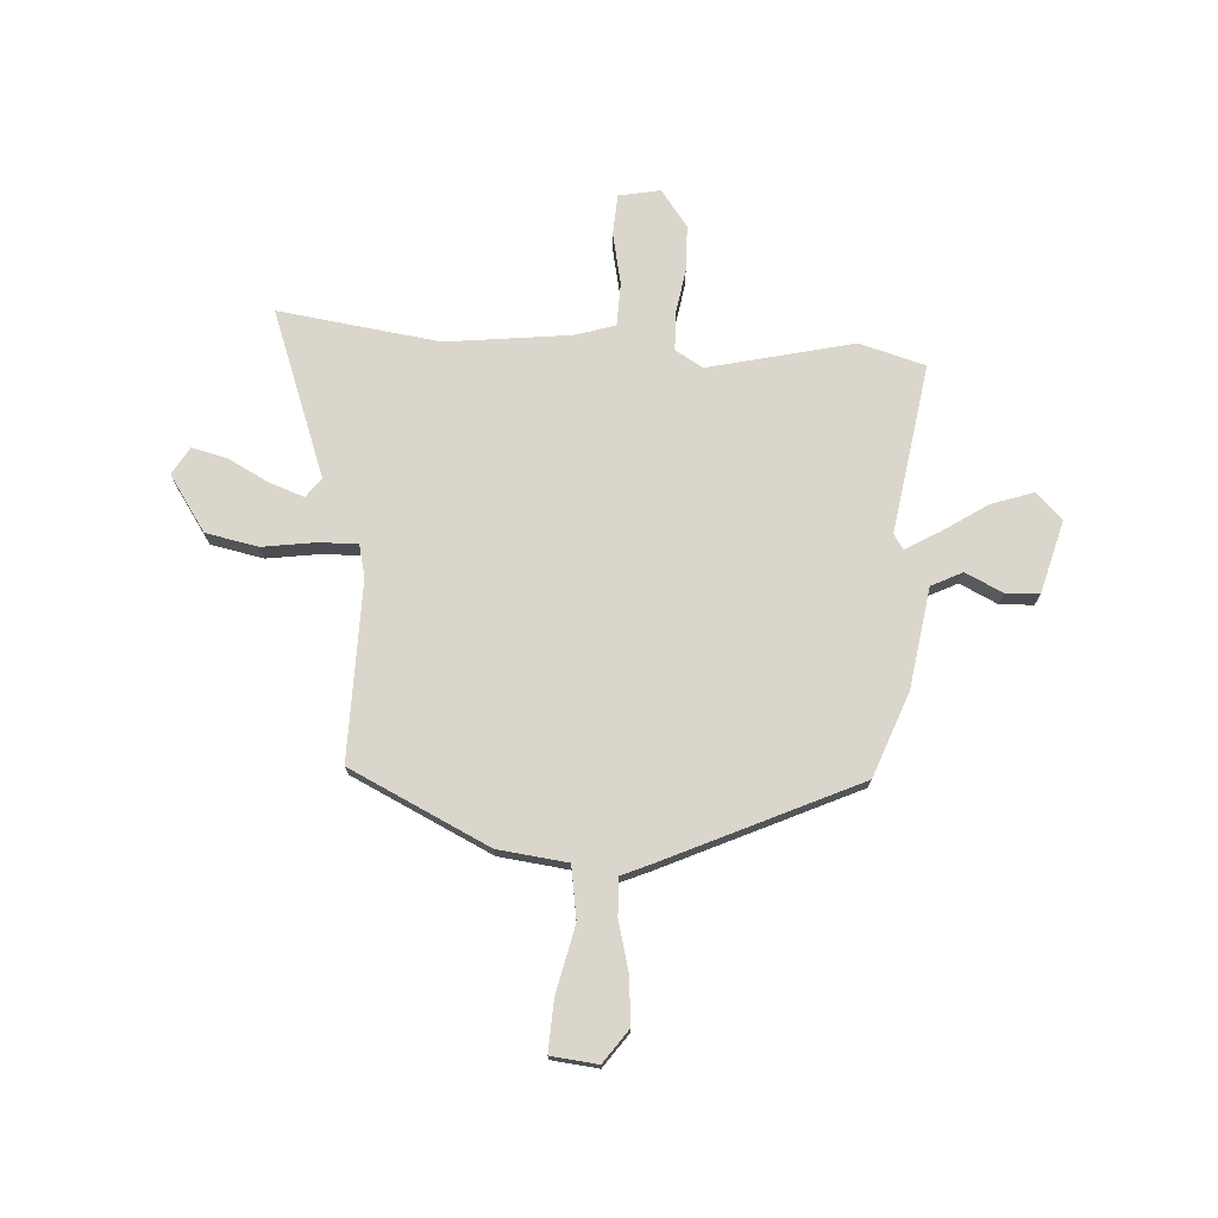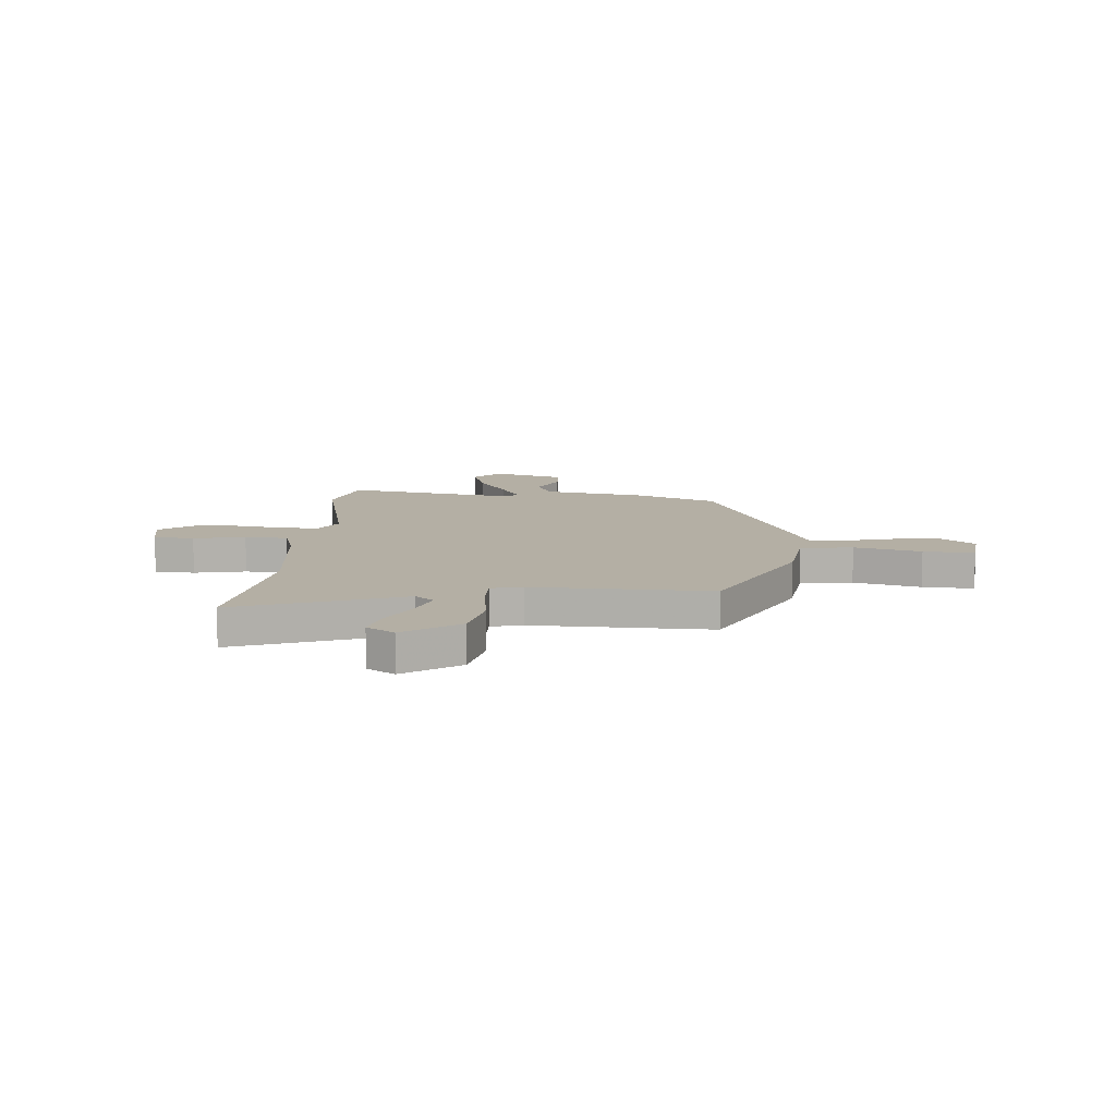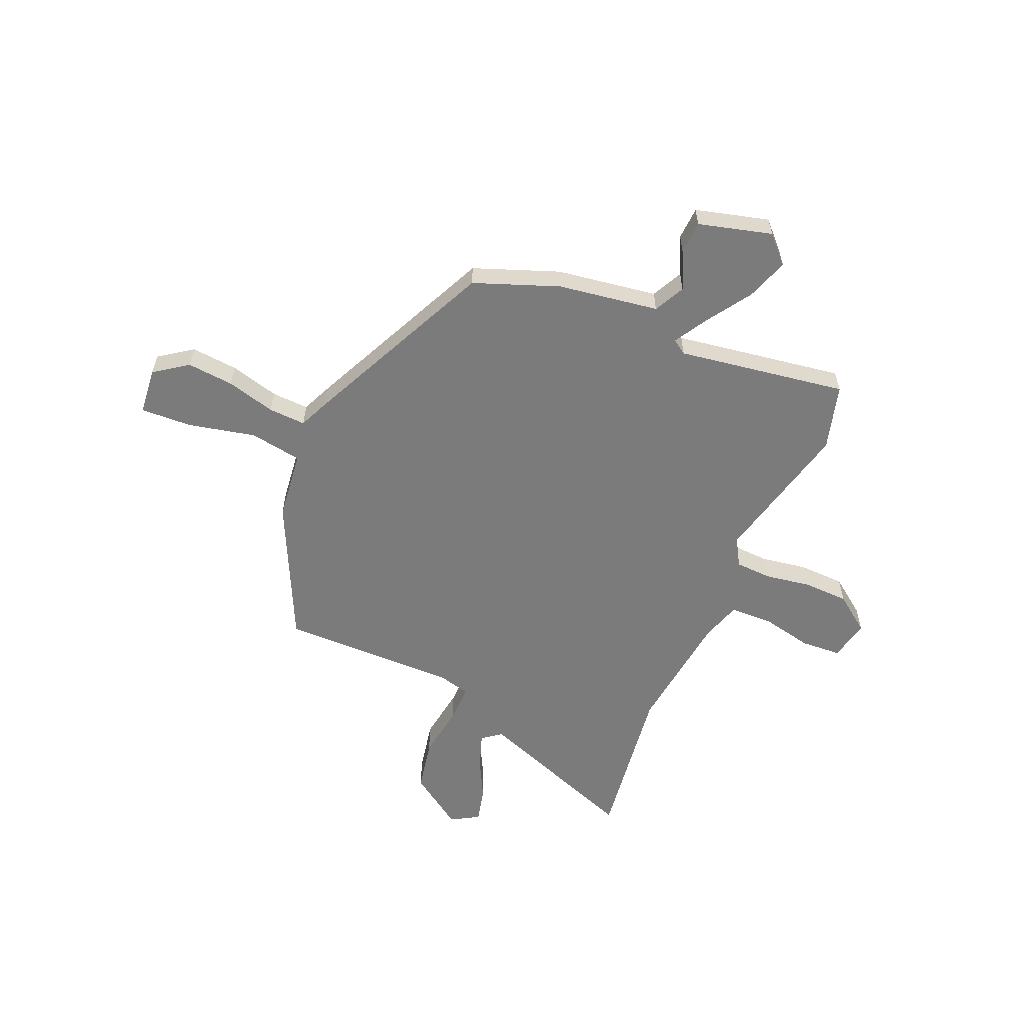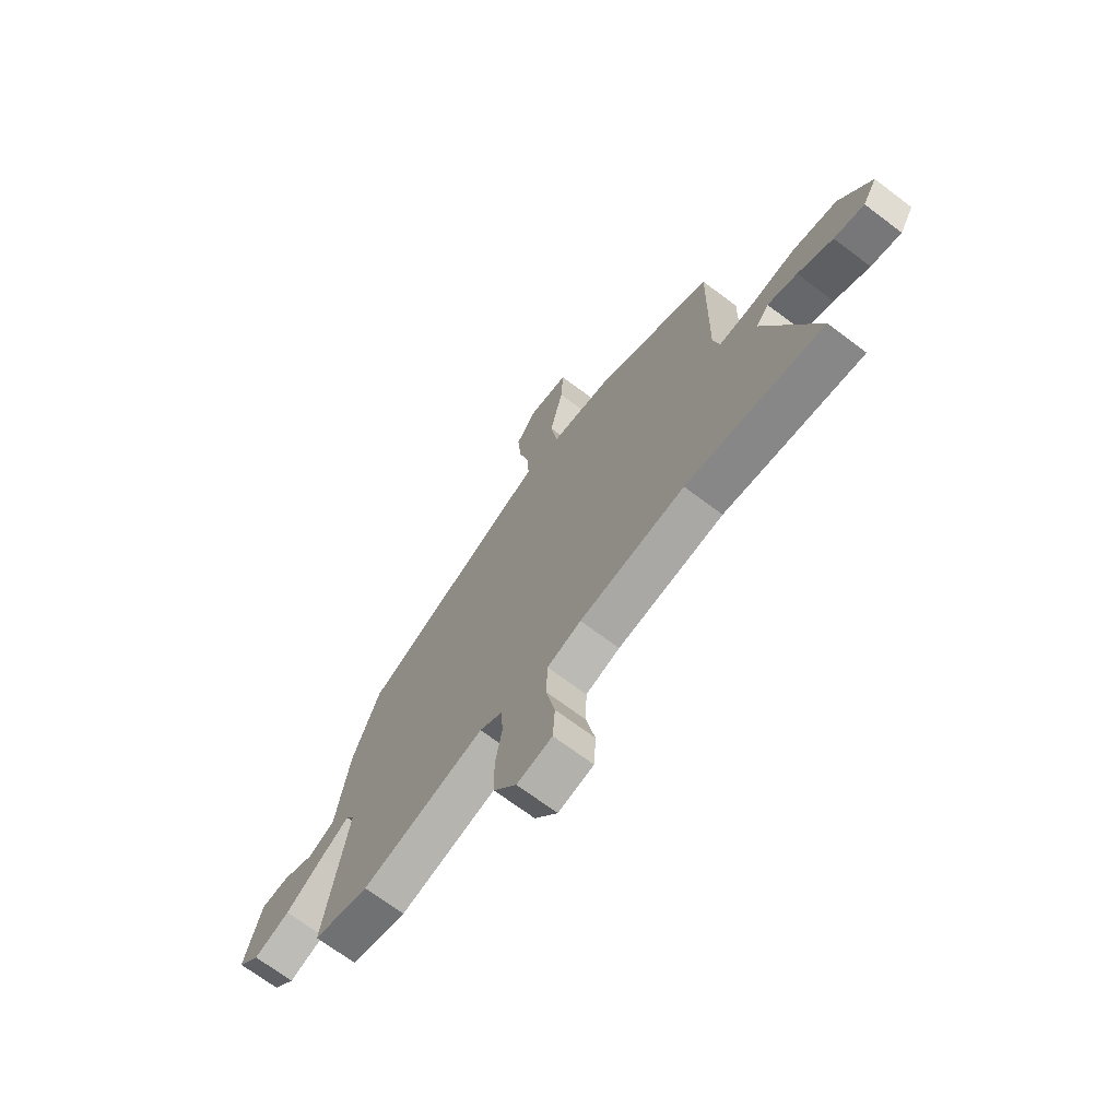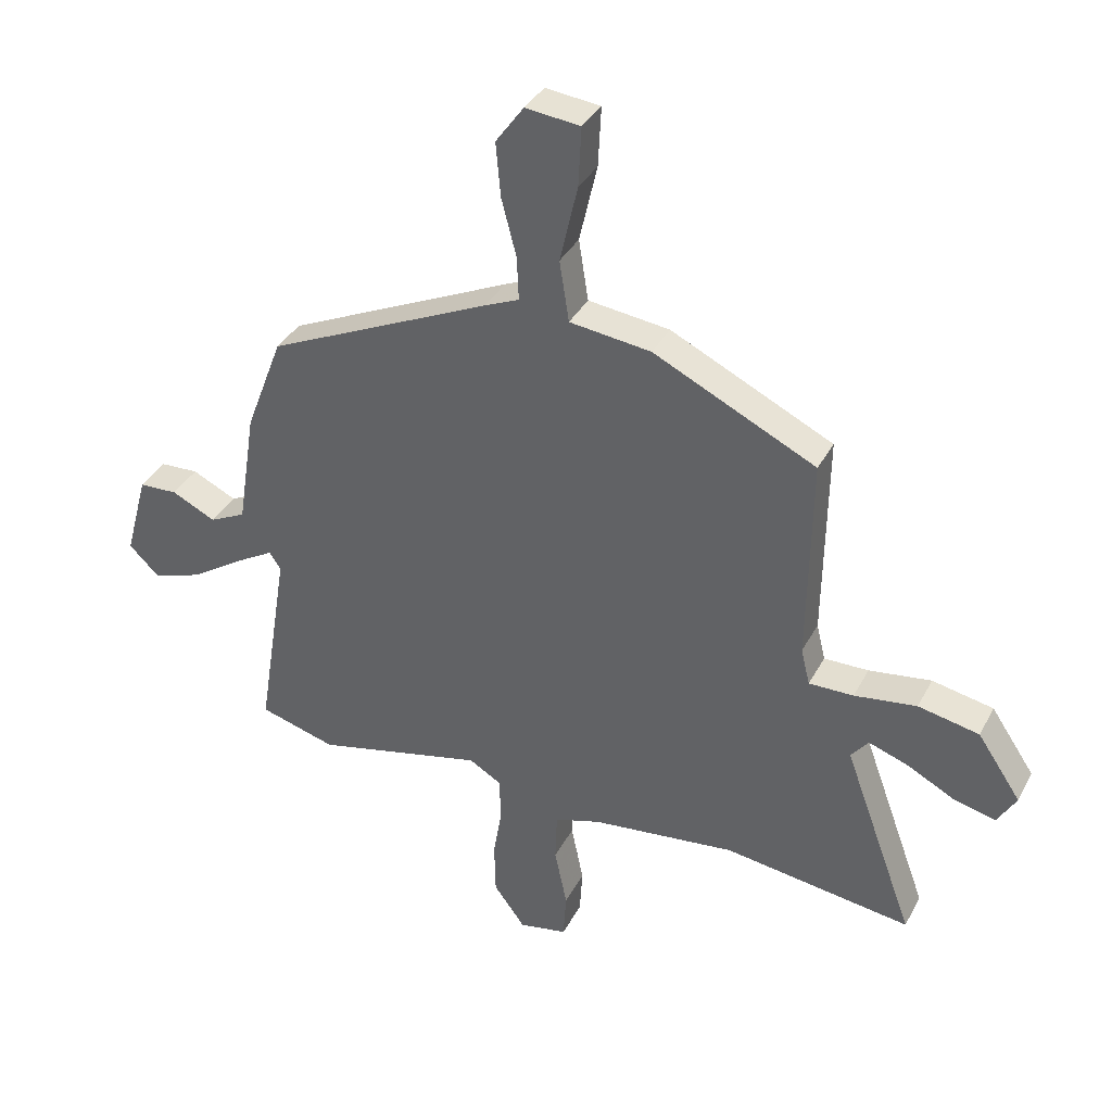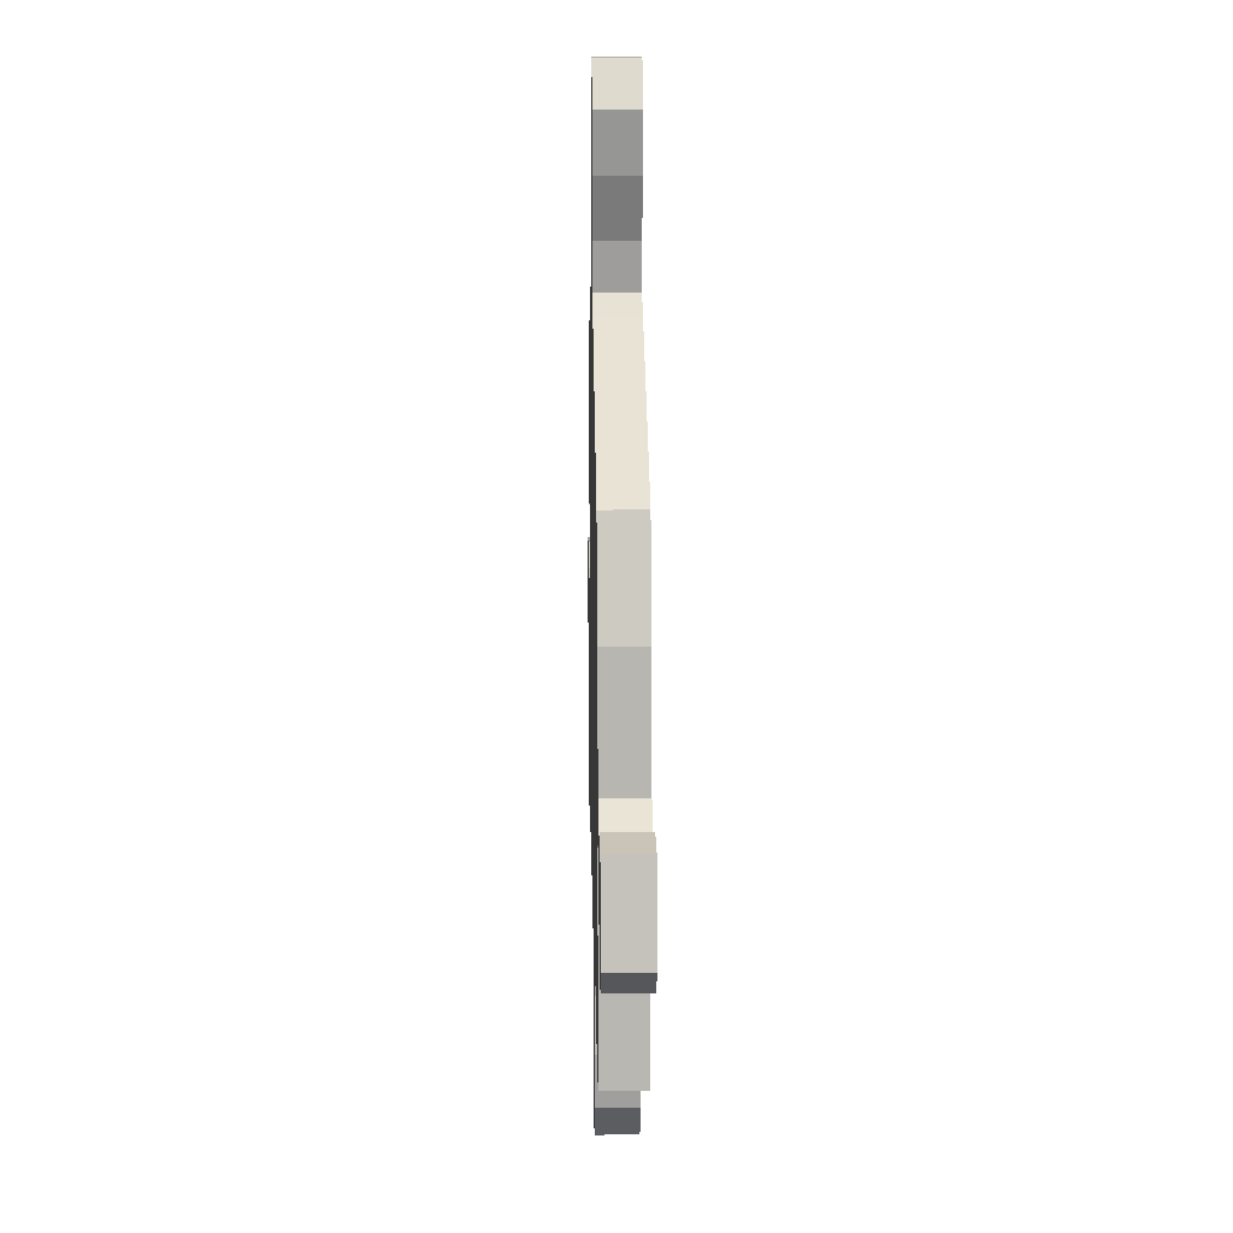
<metadata>
{"format":"obj","ext":"obj","renderer":"f3d","projection":"perspective","resolution":1024,"background":"white","views":[{"elev":73.7,"azim":3.4,"up":"+Y"},{"elev":11.3,"azim":-85.2,"up":"+Y"},{"elev":-58.5,"azim":66.6,"up":"+Y"},{"elev":-69.6,"azim":-127.1,"up":"+Z"},{"elev":36.3,"azim":-155.0,"up":"+Z"},{"elev":17.4,"azim":88.9,"up":"+Z"}]}
</metadata>
<code>
v 0.552 0.07 -0.485
v 0.423 0.07 -0.522
v 0.139 0.07 -0.456
v 0.085 0.07 -0.488
v 0.082 0.07 -0.559
v 0.097 0.07 -0.649
v 0.095 0.07 -0.739
v 0.042 0.07 -0.811
v -0.039 0.07 -0.795
v -0.044 0.07 -0.716
v -0.023 0.07 -0.615
v -0.026 0.07 -0.531
v -0.104 0.07 -0.507
v -0.347 0.07 -0.479
v -0.663 0.07 -0.523
v -0.544 0.07 -0.198
v -0.573 0.07 -0.161
v -0.641 0.07 -0.185
v -0.721 0.07 -0.227
v -0.79 0.07 -0.244
v -0.822 0.07 -0.19
v -0.749 0.07 -0.082
v -0.646 0.07 -0.061
v -0.541 0.07 -0.076
v -0.466 0.07 -0.077
v -0.451 0.07 -0.015
v -0.456 0.07 0.334
v -0.183 0.07 0.466
v -0.046 0.07 0.483
v -0.03 0.07 0.586
v -0.06 0.07 0.717
v -0.065 0.07 0.817
v 0.027 0.07 0.827
v 0.074 0.07 0.762
v 0.066 0.07 0.67
v 0.041 0.07 0.574
v 0.038 0.07 0.501
v 0.096 0.07 0.476
v 0.473 0.07 0.303
v 0.536 0.07 0.138
v 0.567 0.07 -0.059
v 0.628 0.07 -0.089
v 0.702 0.07 -0.053
v 0.767 0.07 -0.056
v 0.806 0.07 -0.199
v 0.755 0.07 -0.249
v 0.672 0.07 -0.221
v 0.585 0.07 -0.164
v 0.518 0.07 -0.125
v 0.499 0.07 -0.154
v 0.552 0 -0.485
v 0.423 0 -0.522
v 0.139 0 -0.456
v 0.085 0 -0.488
v 0.082 0 -0.559
v 0.097 0 -0.649
v 0.095 0 -0.739
v 0.042 0 -0.811
v -0.039 0 -0.795
v -0.044 0 -0.716
v -0.023 0 -0.615
v -0.026 0 -0.531
v -0.104 0 -0.507
v -0.347 0 -0.479
v -0.663 0 -0.523
v -0.544 0 -0.198
v -0.573 0 -0.161
v -0.641 0 -0.185
v -0.721 0 -0.227
v -0.79 0 -0.244
v -0.822 0 -0.19
v -0.749 0 -0.082
v -0.646 0 -0.061
v -0.541 0 -0.076
v -0.466 0 -0.077
v -0.451 0 -0.015
v -0.456 0 0.334
v -0.183 0 0.466
v -0.046 0 0.483
v -0.03 0 0.586
v -0.06 0 0.717
v -0.065 0 0.817
v 0.027 0 0.827
v 0.074 0 0.762
v 0.066 0 0.67
v 0.041 0 0.574
v 0.038 0 0.501
v 0.096 0 0.476
v 0.473 0 0.303
v 0.536 0 0.138
v 0.567 0 -0.059
v 0.628 0 -0.089
v 0.702 0 -0.053
v 0.767 0 -0.056
v 0.806 0 -0.199
v 0.755 0 -0.249
v 0.672 0 -0.221
v 0.585 0 -0.164
v 0.518 0 -0.125
v 0.499 0 -0.154
f 46 47 48
f 45 46 48
f 44 45 48
f 43 44 48
f 42 43 48
f 41 42 48 49
f 40 41 49
f 39 40 49
f 38 39 49
f 37 38 49
f 34 35 36
f 33 34 36
f 32 33 36
f 31 32 36
f 30 31 36
f 29 30 36 37
f 26 27 28 29
f 37 49 50
f 29 37 50
f 26 29 50
f 25 26 50
f 22 23 24
f 21 22 24
f 20 21 24
f 19 20 24
f 18 19 24
f 17 18 24 25
f 14 15 16
f 13 14 16
f 17 25 50
f 16 17 50
f 13 16 50
f 12 13 50
f 9 10 11
f 8 9 11
f 7 8 11
f 6 7 11
f 5 6 11
f 4 5 11 12
f 50 1 2 3
f 3 4 12 50
f 98 97 96
f 98 96 95
f 98 95 94
f 98 94 93
f 98 93 92
f 99 98 92 91
f 99 91 90
f 99 90 89
f 99 89 88
f 99 88 87
f 86 85 84
f 86 84 83
f 86 83 82
f 86 82 81
f 86 81 80
f 87 86 80 79
f 79 78 77 76
f 100 99 87
f 100 87 79
f 100 79 76
f 100 76 75
f 74 73 72
f 74 72 71
f 74 71 70
f 74 70 69
f 74 69 68
f 75 74 68 67
f 66 65 64
f 66 64 63
f 100 75 67
f 100 67 66
f 100 66 63
f 100 63 62
f 61 60 59
f 61 59 58
f 61 58 57
f 61 57 56
f 61 56 55
f 62 61 55 54
f 53 52 51 100
f 100 62 54 53
f 1 51 52 2
f 2 52 53 3
f 3 53 54 4
f 4 54 55 5
f 5 55 56 6
f 6 56 57 7
f 7 57 58 8
f 8 58 59 9
f 9 59 60 10
f 10 60 61 11
f 11 61 62 12
f 12 62 63 13
f 13 63 64 14
f 14 64 65 15
f 15 65 66 16
f 16 66 67 17
f 17 67 68 18
f 18 68 69 19
f 19 69 70 20
f 20 70 71 21
f 21 71 72 22
f 22 72 73 23
f 23 73 74 24
f 24 74 75 25
f 25 75 76 26
f 26 76 77 27
f 27 77 78 28
f 28 78 79 29
f 29 79 80 30
f 30 80 81 31
f 31 81 82 32
f 32 82 83 33
f 33 83 84 34
f 34 84 85 35
f 35 85 86 36
f 36 86 87 37
f 37 87 88 38
f 38 88 89 39
f 39 89 90 40
f 40 90 91 41
f 41 91 92 42
f 42 92 93 43
f 43 93 94 44
f 44 94 95 45
f 45 95 96 46
f 46 96 97 47
f 47 97 98 48
f 48 98 99 49
f 49 99 100 50
f 50 100 51 1

</code>
